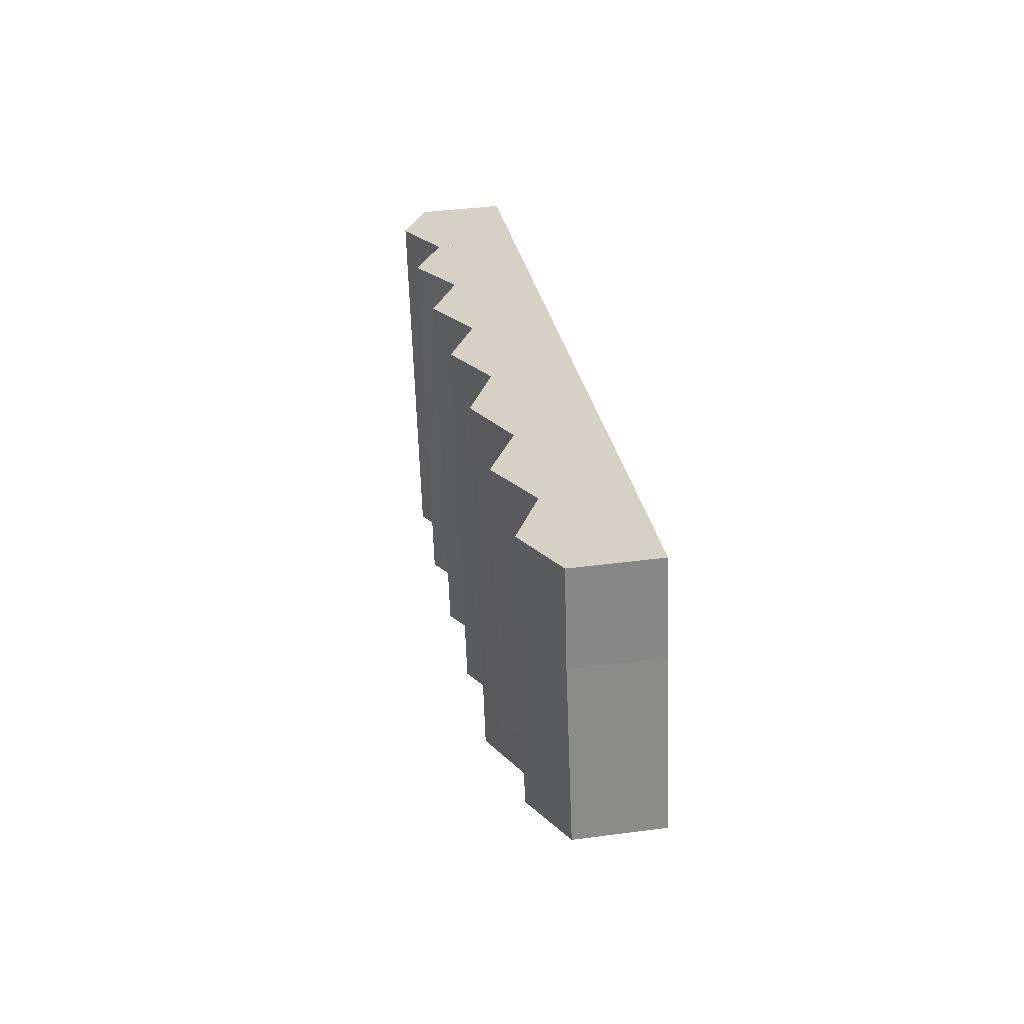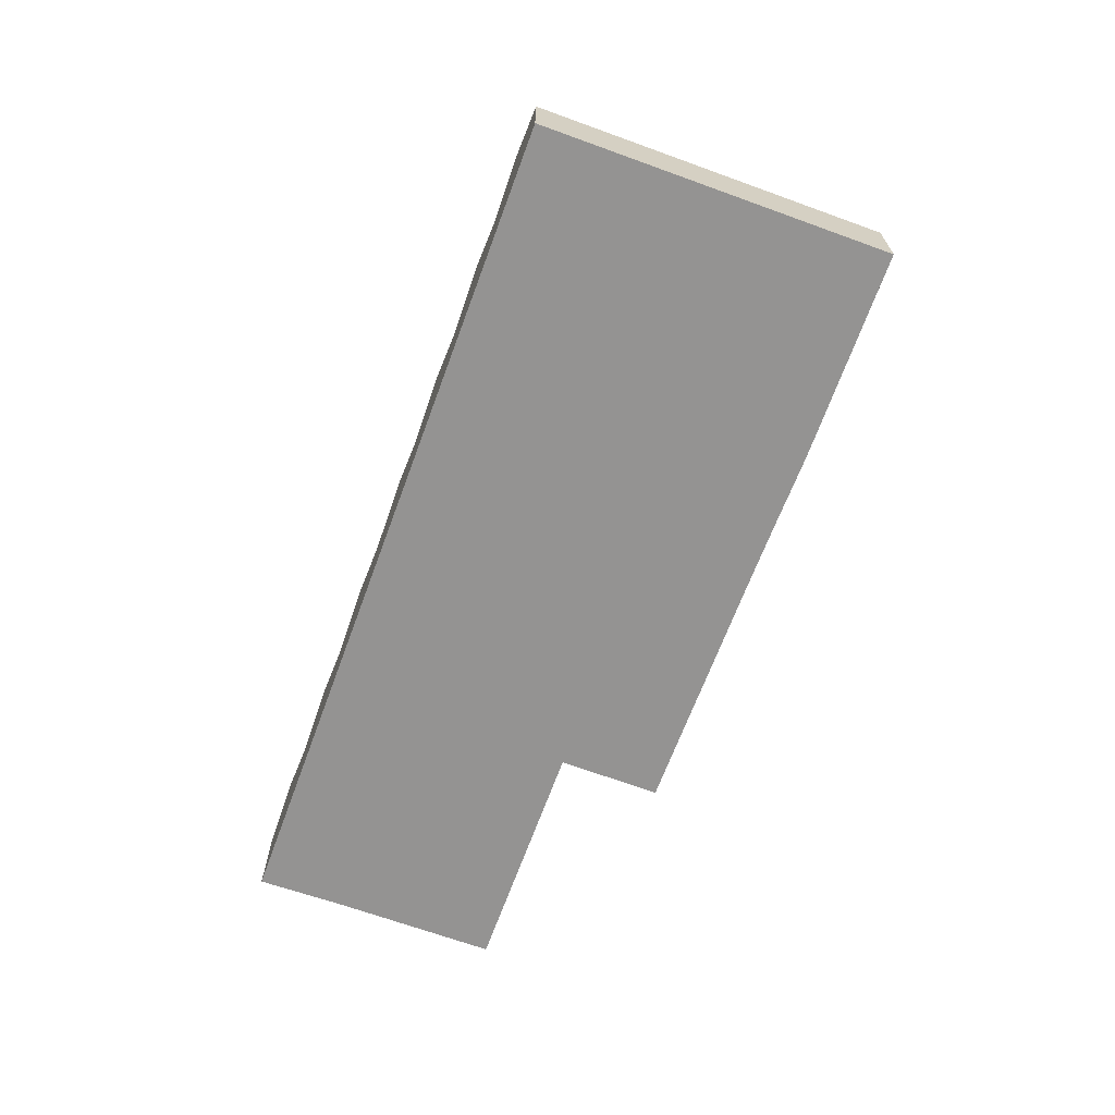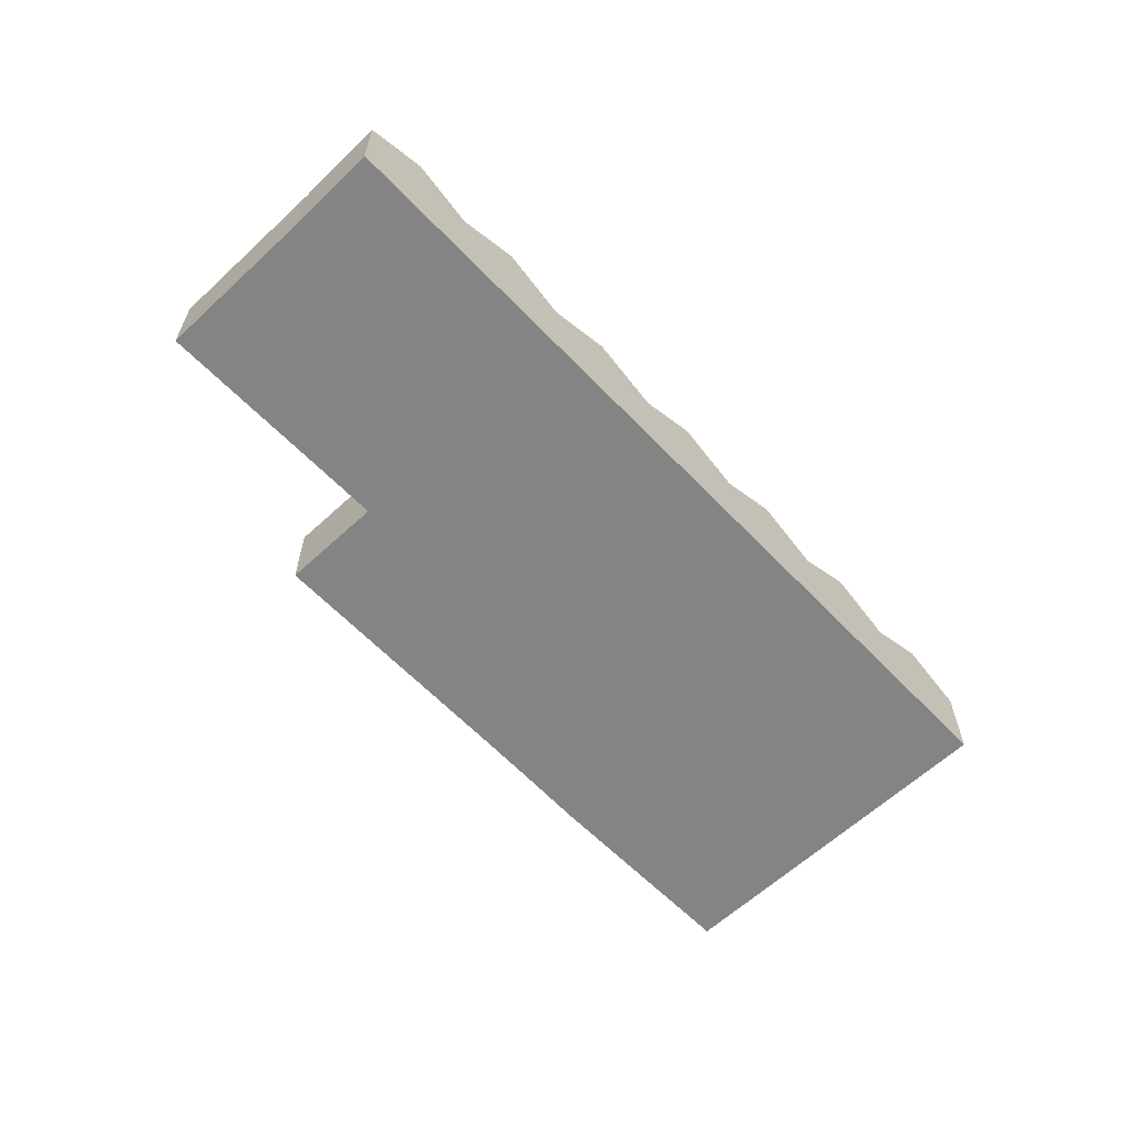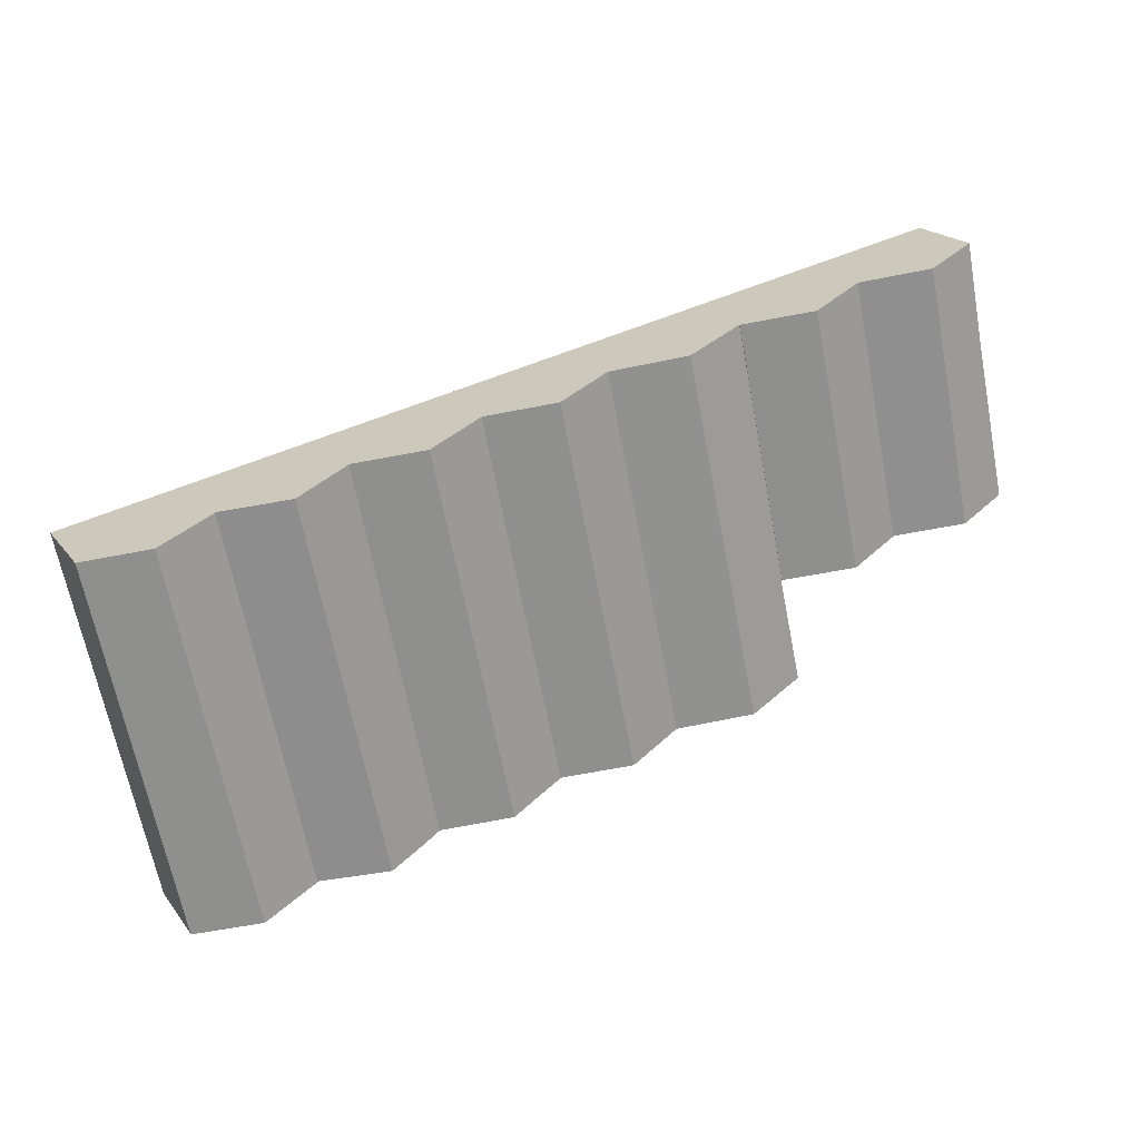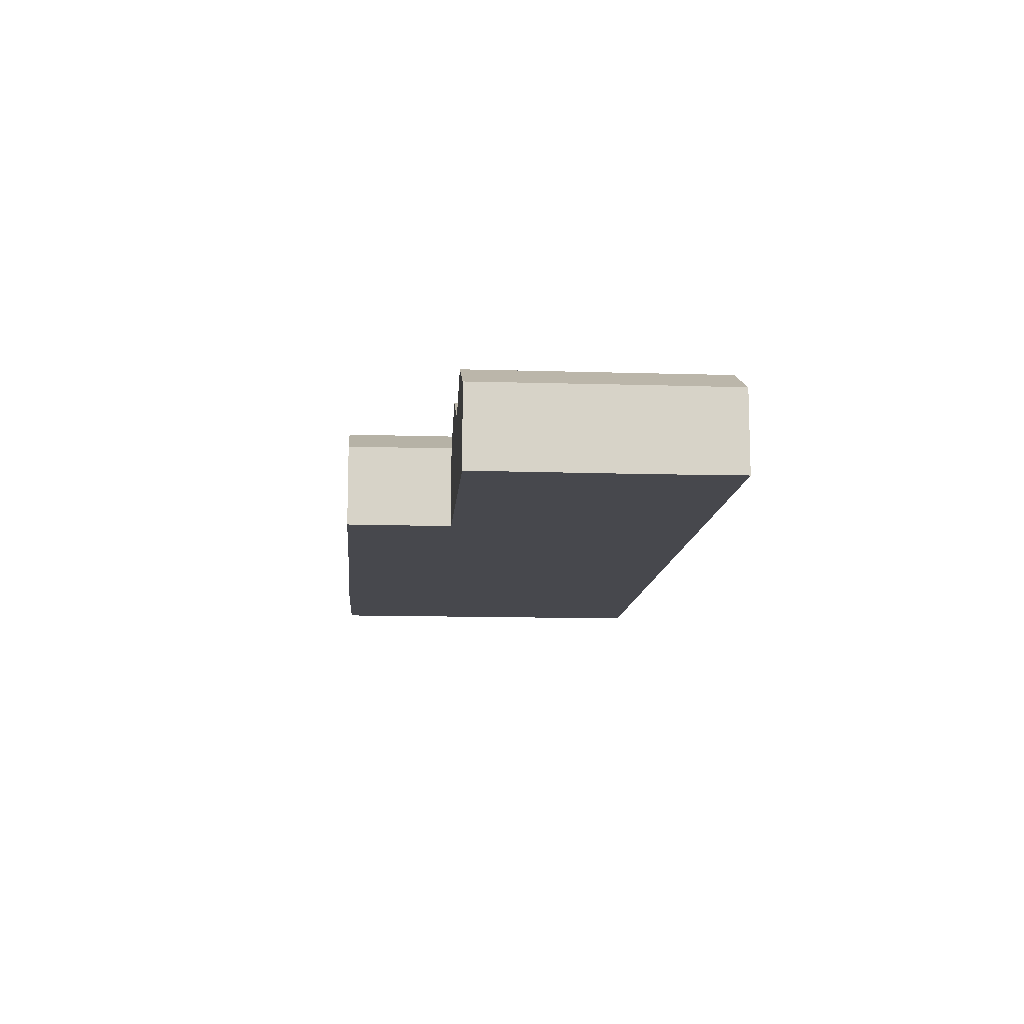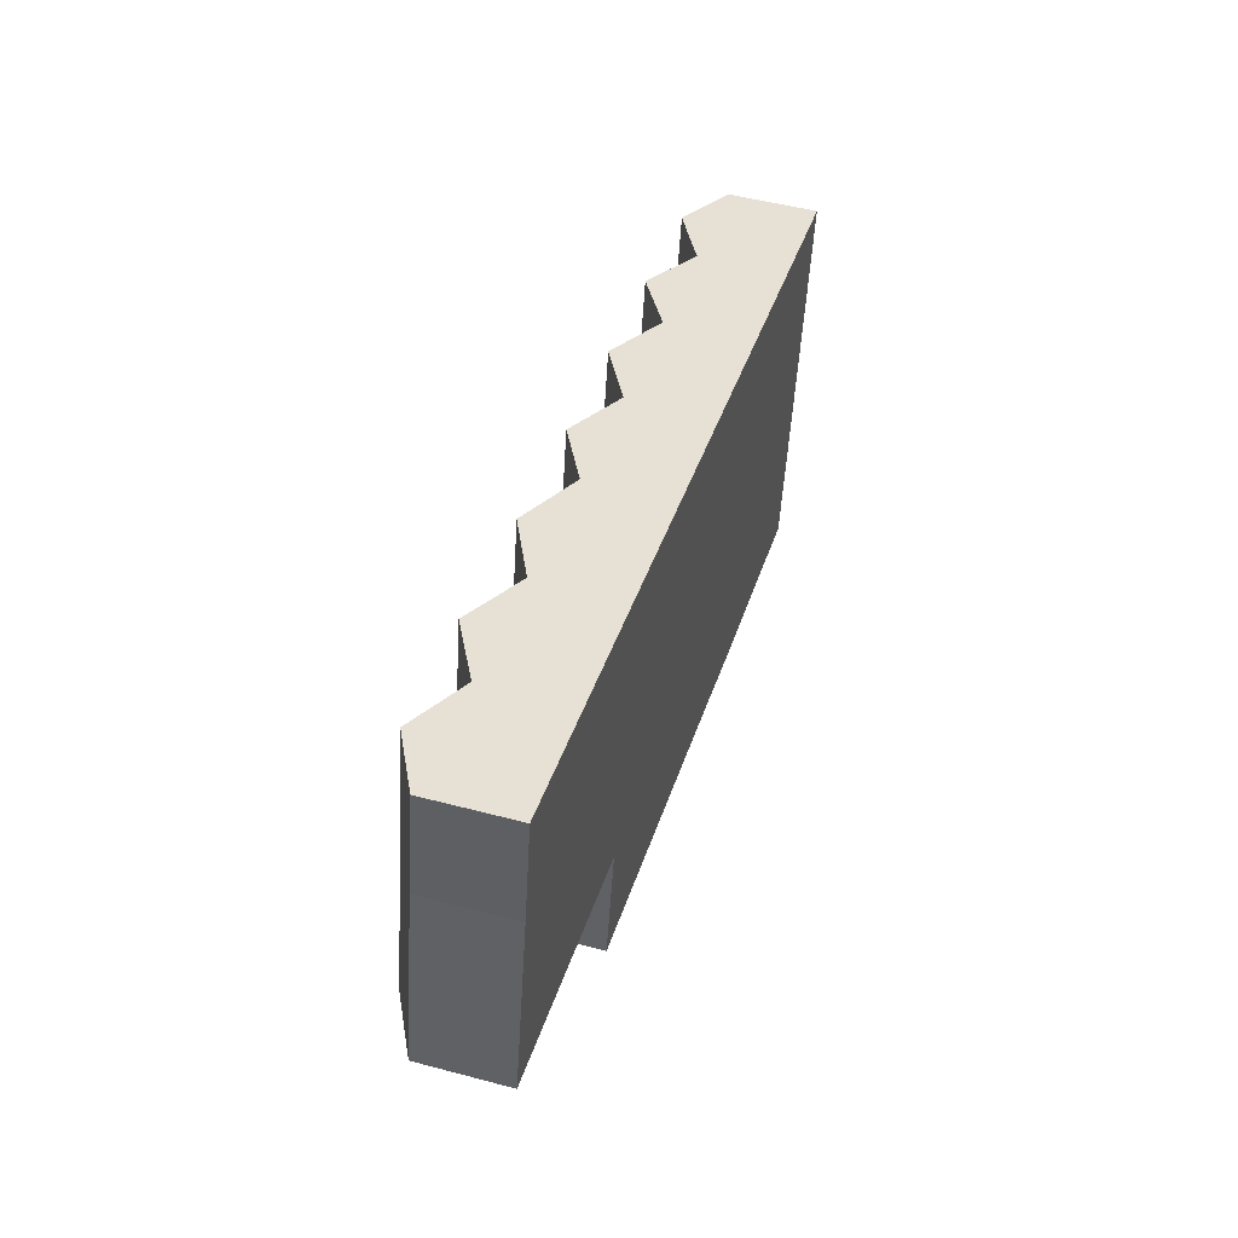
<metadata>
{"format":"obj","ext":"obj","renderer":"f3d","projection":"perspective","resolution":1024,"background":"white","views":[{"elev":39.2,"azim":-99.4,"up":"+Z"},{"elev":-66.8,"azim":82.0,"up":"+Y"},{"elev":-61.4,"azim":-34.4,"up":"+Y"},{"elev":19.6,"azim":154.3,"up":"+Z"},{"elev":-11.8,"azim":-82.4,"up":"+Y"},{"elev":49.8,"azim":-73.7,"up":"+Z"}]}
</metadata>
<code>
v  34.99 7.332 -14.52
v  43.86 5.321 7.801
v  38.97 5.321 -15.44
v  39.88 7.332 8.66
v  35.89 5.321 9.519
v  33.45 6.55 -14.16
v  31.02 5.321 -13.64
v  35.89 -5.829e-16 9.519
v  39.88 -5.303e-16 8.66
v  43.86 -4.777e-16 7.801
v  38.97 9.454e-16 -15.44
v  34.99 8.892e-16 -14.52
v  31.02 8.35e-16 -13.64
v  33.45 8.674e-16 -14.16
v  7.375 7.242 15.67
v  7.902 5.292 -1.645
v  3.902 7.242 -0.812
v  11.37 5.292 14.81
v  2.317 5.378 10.61
v  0 5.34 3.27e-16
v  3.479 5.34 16.51
v  11.37 -9.068e-16 14.81
v  7.375 -9.596e-16 15.67
v  3.479 -1.011e-15 16.51
v  7.902 1.007e-16 -1.645
v  3.902 4.972e-17 -0.812
v  0 0 0
v  2.317 -6.497e-16 10.61
v  27.07 7.247 -12.78
v  35.89 5.292 9.519
v  31.02 5.292 -13.64
v  31.94 7.247 10.37
v  23.12 5.289 -11.92
v  27.99 5.295 11.22
v  18.8 7.245 -10.98
v  23.7 7.239 12.15
v  19.41 5.295 13.08
v  16 5.328 -3.331
v  15.92 5.291 -3.314
v  14.52 5.307 -10.05
v  31.94 -6.35e-16 10.37
v  27.99 -6.872e-16 11.22
v  23.7 -7.439e-16 12.15
v  19.41 -8.007e-16 13.08
v  27.07 7.825e-16 -12.78
v  23.12 7.3e-16 -11.92
v  18.8 6.726e-16 -10.98
v  14.52 6.157e-16 -10.05
v  16 2.04e-16 -3.331
v  15.92 2.029e-16 -3.314
v  19.41 5.319 13.08
v  11.91 7.331 -2.48
v  15.39 7.335 13.94
v  15.92 5.323 -3.314
v  11.37 5.319 14.81
v  7.902 5.323 -1.645
v  15.39 -8.537e-16 13.94
v  11.91 1.519e-16 -2.48
v  59.27 5.491 4.478
v  50.56 7.38 -17.84
v  55.46 7.386 5.299
v  54.35 5.497 -18.62
v  51.56 5.442 6.14
v  46.67 5.448 -17.05
v  46.67 1.044e-15 -17.05
v  51.56 -3.76e-16 6.14
v  55.46 -3.245e-16 5.299
v  59.27 -2.742e-16 4.478
v  54.35 1.14e-15 -18.62
v  50.56 1.093e-15 -17.84
v  46.67 5.362 -17.05
v  47.71 7.449 6.97
v  51.56 5.362 6.14
v  42.81 7.449 -16.27
v  43.86 5.362 7.801
v  40.49 6.192 -15.79
v  38.97 5.362 -15.44
v  47.71 -4.268e-16 6.97
v  40.49 9.67e-16 -15.79
v  42.81 9.96e-16 -16.27
g defaultobject
f 1 2 3
f 2 1 4
f 5 6 7
f 6 5 1
f 1 5 4
f 8 4 5
f 4 8 2
f 2 8 9
f 2 9 10
f 10 3 2
f 3 10 11
f 11 1 3
f 1 11 6
f 6 11 7
f 7 11 12
f 7 12 13
f 13 12 14
f 13 5 7
f 5 13 8
f 9 11 10
f 11 9 8
f 11 8 14
f 14 8 13
f 11 14 12
f 15 16 17
f 16 15 18
f 19 17 20
f 17 19 15
f 15 19 21
f 15 22 18
f 22 15 21
f 22 21 23
f 23 21 24
f 22 16 18
f 16 22 25
f 25 17 16
f 17 25 20
f 20 25 26
f 20 26 27
f 20 28 19
f 28 20 27
f 28 21 19
f 21 28 24
f 23 25 22
f 25 23 24
f 25 24 28
f 25 28 26
f 26 28 27
f 29 30 31
f 30 29 32
f 33 32 29
f 32 33 34
f 35 34 33
f 34 35 36
f 37 38 39
f 38 35 40
f 35 38 36
f 36 38 37
f 32 8 30
f 8 32 34
f 8 34 41
f 41 34 42
f 42 34 36
f 42 36 43
f 43 36 37
f 43 37 44
f 8 31 30
f 31 8 13
f 13 29 31
f 29 13 33
f 33 13 45
f 33 45 46
f 33 46 35
f 35 46 40
f 40 46 47
f 40 47 48
f 49 39 38
f 39 49 50
f 40 49 38
f 49 40 48
f 39 44 37
f 44 39 50
f 50 43 44
f 43 50 42
f 42 50 41
f 41 50 49
f 41 49 48
f 41 48 8
f 8 48 47
f 8 47 13
f 13 47 46
f 13 46 45
f 51 52 53
f 52 51 54
f 52 55 53
f 55 52 56
f 25 55 56
f 55 25 22
f 22 53 55
f 53 22 51
f 51 22 57
f 51 57 44
f 51 50 54
f 50 51 44
f 52 25 56
f 25 52 54
f 25 54 58
f 58 54 50
f 57 50 44
f 50 57 22
f 50 22 25
f 50 25 58
f 59 60 61
f 60 59 62
f 60 63 61
f 63 60 64
f 65 63 64
f 63 65 66
f 66 61 63
f 61 66 59
f 59 66 67
f 59 67 68
f 59 69 62
f 69 59 68
f 60 65 64
f 65 60 62
f 65 62 70
f 70 62 69
f 67 69 68
f 69 67 66
f 69 66 65
f 69 65 70
f 71 72 73
f 72 71 74
f 75 76 77
f 76 75 74
f 74 75 72
f 10 72 75
f 72 10 73
f 73 10 78
f 73 78 66
f 66 71 73
f 71 66 65
f 65 74 71
f 74 65 76
f 76 65 79
f 79 65 80
f 79 77 76
f 77 79 11
f 11 75 77
f 75 11 10
f 78 65 66
f 65 78 10
f 65 10 11
f 65 11 80
f 80 11 79

</code>
